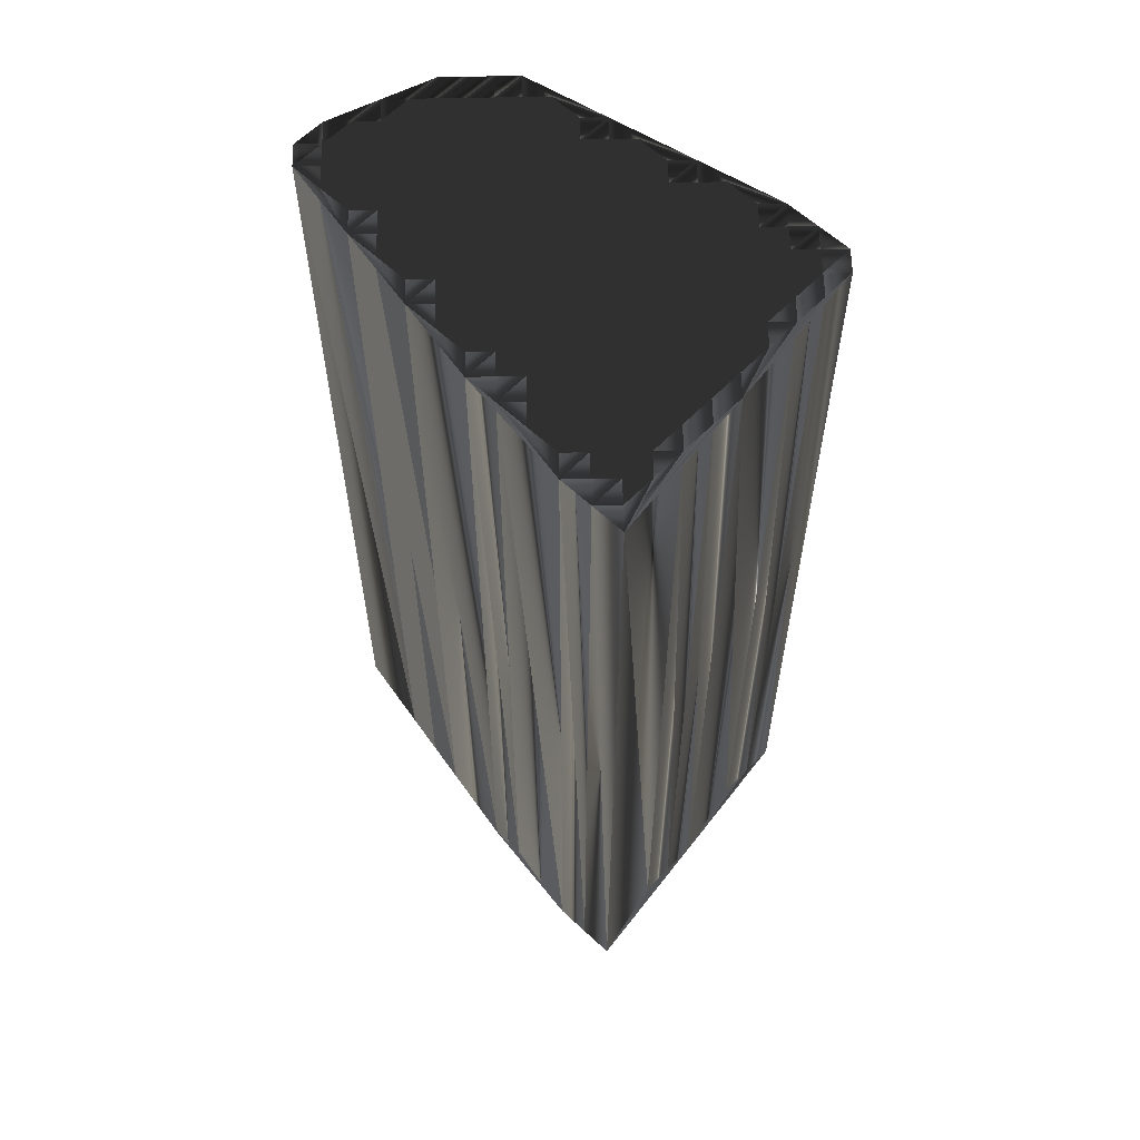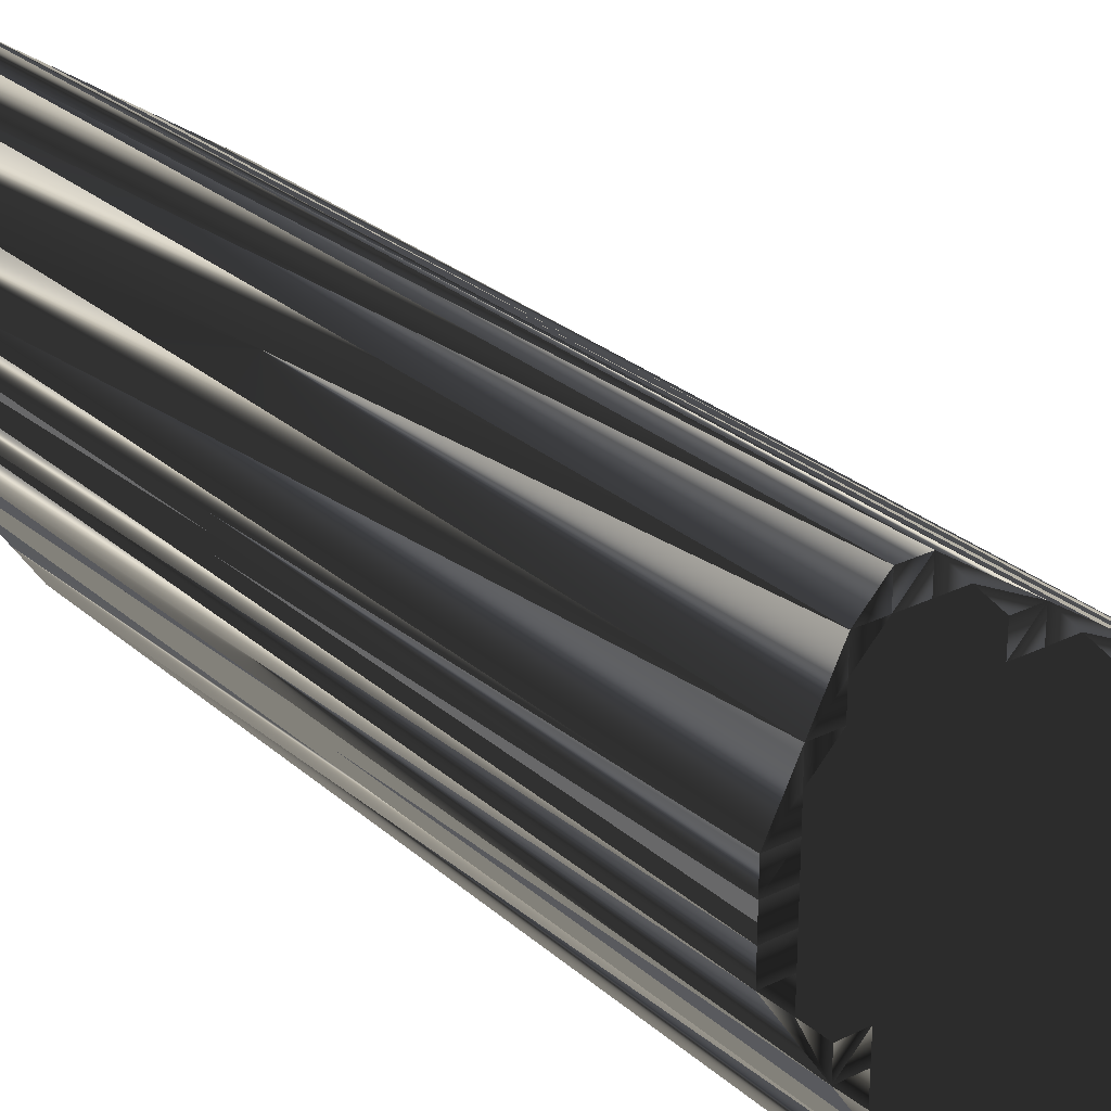
<metadata>
{"format":"obj","ext":"obj","renderer":"f3d","projection":"perspective","resolution":1024,"background":"white","views":[{"elev":60.0,"azim":-91.2,"up":"+Z"},{"elev":27.2,"azim":142.9,"up":"+Y"}]}
</metadata>
<code>
v 116.2 133.3 0
v 117 133.3 0
v 117 134.1 0
v 117.8 132.5 0
v 117.8 133.3 0
v 117.8 134.1 0
v 117.8 134.9 0
v 118.6 131.7 0
v 118.6 132.5 0
v 118.6 133.3 0
v 118.6 134.1 0
v 118.6 134.9 0
v 119.4 130.9 0
v 119.4 131.7 0
v 119.4 132.5 0
v 119.4 133.3 0
v 119.4 134.1 0
v 119.4 134.9 0
v 119.4 135.7 0
v 120.2 130.1 0
v 120.2 130.9 0
v 120.2 131.7 0
v 120.2 132.5 0
v 120.2 133.3 0
v 120.2 134.1 0
v 120.2 134.9 0
v 120.2 135.7 0
v 120.2 136.5 0
v 121 130.1 0
v 121 130.9 0
v 121 131.7 0
v 121 132.5 0
v 121 133.3 0
v 121 134.1 0
v 121 134.9 0
v 121 135.7 0
v 121 136.5 0
v 121 137.3 0
v 121.8 129.3 0
v 121.8 130.1 0
v 121.8 130.9 0
v 121.8 131.7 0
v 121.8 132.5 0
v 121.8 133.3 0
v 121.8 134.1 0
v 121.8 134.9 0
v 121.8 135.7 0
v 121.8 136.5 0
v 121.8 137.3 0
v 122.6 128.5 0
v 122.6 129.3 0
v 122.6 130.1 0
v 122.6 130.9 0
v 122.6 131.7 0
v 122.6 132.5 0
v 122.6 133.3 0
v 122.6 134.1 0
v 122.6 134.9 0
v 122.6 135.7 0
v 122.6 136.5 0
v 122.6 137.3 0
v 122.6 138.1 0
v 123.4 127.7 0
v 123.4 128.5 0
v 123.4 129.3 0
v 123.4 130.1 0
v 123.4 130.9 0
v 123.4 131.7 0
v 123.4 132.5 0
v 123.4 133.3 0
v 123.4 134.1 0
v 123.4 134.9 0
v 123.4 135.7 0
v 123.4 136.5 0
v 123.4 137.3 0
v 123.4 138.1 0
v 123.4 138.9 0
v 124.2 126.9 0
v 124.2 127.7 0
v 124.2 128.5 0
v 124.2 129.3 0
v 124.2 130.1 0
v 124.2 130.9 0
v 124.2 131.7 0
v 124.2 132.5 0
v 124.2 133.3 0
v 124.2 134.1 0
v 124.2 134.9 0
v 124.2 135.7 0
v 124.2 136.5 0
v 124.2 137.3 0
v 124.2 138.1 0
v 124.2 138.9 0
v 125 126.9 0
v 125 127.7 0
v 125 128.5 0
v 125 129.3 0
v 125 130.1 0
v 125 130.9 0
v 125 131.7 0
v 125 132.5 0
v 125 133.3 0
v 125 134.1 0
v 125 134.9 0
v 125 135.7 0
v 125 136.5 0
v 125 137.3 0
v 125 138.1 0
v 125 138.9 0
v 125 139.7 0
v 125.8 127.7 0
v 125.8 128.5 0
v 125.8 129.3 0
v 125.8 130.1 0
v 125.8 130.9 0
v 125.8 131.7 0
v 125.8 132.5 0
v 125.8 133.3 0
v 125.8 134.1 0
v 125.8 134.9 0
v 125.8 135.7 0
v 125.8 136.5 0
v 125.8 137.3 0
v 125.8 138.1 0
v 125.8 138.9 0
v 125.8 139.7 0
v 125.8 140.5 0
v 126.6 128.5 0
v 126.6 129.3 0
v 126.6 130.1 0
v 126.6 130.9 0
v 126.6 131.7 0
v 126.6 132.5 0
v 126.6 133.3 0
v 126.6 134.1 0
v 126.6 134.9 0
v 126.6 135.7 0
v 126.6 136.5 0
v 126.6 137.3 0
v 126.6 138.1 0
v 126.6 138.9 0
v 126.6 139.7 0
v 126.6 140.5 0
v 127.4 130.1 0
v 127.4 130.9 0
v 127.4 131.7 0
v 127.4 132.5 0
v 127.4 133.3 0
v 127.4 134.1 0
v 127.4 134.9 0
v 127.4 135.7 0
v 127.4 136.5 0
v 127.4 137.3 0
v 127.4 138.1 0
v 127.4 138.9 0
v 127.4 139.7 0
v 127.4 140.5 0
v 127.4 141.3 0
v 128.2 130.9 0
v 128.2 131.7 0
v 128.2 132.5 0
v 128.2 133.3 0
v 128.2 134.1 0
v 128.2 134.9 0
v 128.2 135.7 0
v 128.2 136.5 0
v 128.2 137.3 0
v 128.2 138.1 0
v 128.2 138.9 0
v 128.2 139.7 0
v 128.2 140.5 0
v 128.2 141.3 0
v 128.2 142.1 0
v 129 132.5 0
v 129 133.3 0
v 129 134.1 0
v 129 134.9 0
v 129 135.7 0
v 129 136.5 0
v 129 137.3 0
v 129 138.1 0
v 129 138.9 0
v 129 139.7 0
v 129 140.5 0
v 129 141.3 0
v 129 142.1 0
v 129.8 133.3 0
v 129.8 134.1 0
v 129.8 134.9 0
v 129.8 135.7 0
v 129.8 136.5 0
v 129.8 137.3 0
v 129.8 138.1 0
v 129.8 138.9 0
v 129.8 139.7 0
v 129.8 140.5 0
v 129.8 141.3 0
v 130.6 134.9 0
v 130.6 135.7 0
v 130.6 136.5 0
v 130.6 137.3 0
v 130.6 138.1 0
v 130.6 138.9 0
v 130.6 139.7 0
v 131.4 135.7 0
v 131.4 136.5 0
v 131.4 137.3 0
v 131.4 138.1 0
v 116.2 133.3 30
v 117 133.3 30
v 117 134.1 30
v 117.8 132.5 30
v 117.8 133.3 30
v 117.8 134.1 30
v 117.8 134.9 30
v 118.6 131.7 30
v 118.6 132.5 30
v 118.6 133.3 30
v 118.6 134.1 30
v 118.6 134.9 30
v 119.4 130.9 30
v 119.4 131.7 30
v 119.4 132.5 30
v 119.4 133.3 30
v 119.4 134.1 30
v 119.4 134.9 30
v 119.4 135.7 30
v 120.2 130.1 30
v 120.2 130.9 30
v 120.2 131.7 30
v 120.2 132.5 30
v 120.2 133.3 30
v 120.2 134.1 30
v 120.2 134.9 30
v 120.2 135.7 30
v 120.2 136.5 30
v 121 130.1 30
v 121 130.9 30
v 121 131.7 30
v 121 132.5 30
v 121 133.3 30
v 121 134.1 30
v 121 134.9 30
v 121 135.7 30
v 121 136.5 30
v 121 137.3 30
v 121.8 129.3 30
v 121.8 130.1 30
v 121.8 130.9 30
v 121.8 131.7 30
v 121.8 132.5 30
v 121.8 133.3 30
v 121.8 134.1 30
v 121.8 134.9 30
v 121.8 135.7 30
v 121.8 136.5 30
v 121.8 137.3 30
v 122.6 128.5 30
v 122.6 129.3 30
v 122.6 130.1 30
v 122.6 130.9 30
v 122.6 131.7 30
v 122.6 132.5 30
v 122.6 133.3 30
v 122.6 134.1 30
v 122.6 134.9 30
v 122.6 135.7 30
v 122.6 136.5 30
v 122.6 137.3 30
v 122.6 138.1 30
v 123.4 127.7 30
v 123.4 128.5 30
v 123.4 129.3 30
v 123.4 130.1 30
v 123.4 130.9 30
v 123.4 131.7 30
v 123.4 132.5 30
v 123.4 133.3 30
v 123.4 134.1 30
v 123.4 134.9 30
v 123.4 135.7 30
v 123.4 136.5 30
v 123.4 137.3 30
v 123.4 138.1 30
v 123.4 138.9 30
v 124.2 126.9 30
v 124.2 127.7 30
v 124.2 128.5 30
v 124.2 129.3 30
v 124.2 130.1 30
v 124.2 130.9 30
v 124.2 131.7 30
v 124.2 132.5 30
v 124.2 133.3 30
v 124.2 134.1 30
v 124.2 134.9 30
v 124.2 135.7 30
v 124.2 136.5 30
v 124.2 137.3 30
v 124.2 138.1 30
v 124.2 138.9 30
v 125 126.9 30
v 125 127.7 30
v 125 128.5 30
v 125 129.3 30
v 125 130.1 30
v 125 130.9 30
v 125 131.7 30
v 125 132.5 30
v 125 133.3 30
v 125 134.1 30
v 125 134.9 30
v 125 135.7 30
v 125 136.5 30
v 125 137.3 30
v 125 138.1 30
v 125 138.9 30
v 125 139.7 30
v 125.8 127.7 30
v 125.8 128.5 30
v 125.8 129.3 30
v 125.8 130.1 30
v 125.8 130.9 30
v 125.8 131.7 30
v 125.8 132.5 30
v 125.8 133.3 30
v 125.8 134.1 30
v 125.8 134.9 30
v 125.8 135.7 30
v 125.8 136.5 30
v 125.8 137.3 30
v 125.8 138.1 30
v 125.8 138.9 30
v 125.8 139.7 30
v 125.8 140.5 30
v 126.6 128.5 30
v 126.6 129.3 30
v 126.6 130.1 30
v 126.6 130.9 30
v 126.6 131.7 30
v 126.6 132.5 30
v 126.6 133.3 30
v 126.6 134.1 30
v 126.6 134.9 30
v 126.6 135.7 30
v 126.6 136.5 30
v 126.6 137.3 30
v 126.6 138.1 30
v 126.6 138.9 30
v 126.6 139.7 30
v 126.6 140.5 30
v 127.4 130.1 30
v 127.4 130.9 30
v 127.4 131.7 30
v 127.4 132.5 30
v 127.4 133.3 30
v 127.4 134.1 30
v 127.4 134.9 30
v 127.4 135.7 30
v 127.4 136.5 30
v 127.4 137.3 30
v 127.4 138.1 30
v 127.4 138.9 30
v 127.4 139.7 30
v 127.4 140.5 30
v 127.4 141.3 30
v 128.2 130.9 30
v 128.2 131.7 30
v 128.2 132.5 30
v 128.2 133.3 30
v 128.2 134.1 30
v 128.2 134.9 30
v 128.2 135.7 30
v 128.2 136.5 30
v 128.2 137.3 30
v 128.2 138.1 30
v 128.2 138.9 30
v 128.2 139.7 30
v 128.2 140.5 30
v 128.2 141.3 30
v 128.2 142.1 30
v 129 132.5 30
v 129 133.3 30
v 129 134.1 30
v 129 134.9 30
v 129 135.7 30
v 129 136.5 30
v 129 137.3 30
v 129 138.1 30
v 129 138.9 30
v 129 139.7 30
v 129 140.5 30
v 129 141.3 30
v 129 142.1 30
v 129.8 133.3 30
v 129.8 134.1 30
v 129.8 134.9 30
v 129.8 135.7 30
v 129.8 136.5 30
v 129.8 137.3 30
v 129.8 138.1 30
v 129.8 138.9 30
v 129.8 139.7 30
v 129.8 140.5 30
v 129.8 141.3 30
v 130.6 134.9 30
v 130.6 135.7 30
v 130.6 136.5 30
v 130.6 137.3 30
v 130.6 138.1 30
v 130.6 138.9 30
v 130.6 139.7 30
v 131.4 135.7 30
v 131.4 136.5 30
v 131.4 137.3 30
v 131.4 138.1 30
f 33 32 43
f 22 30 31
f 12 19 7
f 12 11 17
f 26 19 18
f 18 17 25
f 140 124 139
f 75 62 61
f 28 37 38
f 83 98 99
f 127 110 126
f 155 156 142
f 157 171 158
f 193 182 181
f 184 196 185
f 68 54 67
f 159 160 146
f 1 13 8
f 180 181 168
f 94 79 78
f 176 177 164
f 74 90 75
f 97 113 98
f 65 81 66
f 80 79 95
f 50 51 39
f 64 63 79
f 80 65 64
f 97 96 112
f 67 66 82
f 114 98 113
f 82 81 97
f 111 96 95
f 13 21 14
f 63 20 78
f 53 42 41
f 29 21 20
f 67 53 66
f 96 81 80
f 9 14 15
f 30 22 21
f 22 23 15
f 67 54 53
f 16 10 15
f 18 19 12
f 9 15 10
f 46 35 45
f 140 125 124
f 76 91 92
f 76 92 77
f 127 142 143
f 61 62 49
f 48 38 37
f 83 68 67
f 102 103 87
f 69 85 70
f 123 139 124
f 108 93 92
f 181 182 169
f 108 109 93
f 170 157 156
f 153 140 139
f 155 154 168
f 158 127 143
f 62 76 77
f 143 157 158
f 183 171 170
f 195 183 194
f 172 185 173
f 185 186 173
f 153 166 167
f 204 196 195
f 165 166 152
f 185 196 197
f 191 190 199
f 202 201 207
f 199 198 205
f 176 163 175
f 200 205 206
f 122 107 106
f 189 198 190
f 87 103 88
f 147 134 133
f 178 190 179
f 165 151 164
f 113 129 114
f 97 98 82
f 131 116 115
f 82 83 67
f 132 146 133
f 130 115 114
f 162 163 149
f 151 150 164
f 176 164 163
f 112 128 113
f 13 1 20
f 41 31 30
f 51 65 52
f 20 21 13
f 13 14 8
f 42 43 32
f 22 15 14
f 21 29 30
f 30 29 40
f 41 30 40
f 40 29 39
f 29 20 39
f 64 50 63
f 39 20 50
f 50 20 63
f 41 40 52
f 51 40 39
f 50 64 51
f 51 52 40
f 66 52 65
f 65 51 64
f 80 64 79
f 79 63 78
f 82 66 81
f 81 65 80
f 97 81 96
f 96 80 95
f 114 115 99
f 100 115 116
f 98 114 99
f 83 84 68
f 41 52 53
f 53 52 66
f 84 85 69
f 68 55 54
f 82 98 83
f 84 99 100
f 54 43 42
f 42 31 41
f 55 56 44
f 25 33 34
f 55 43 54
f 54 42 53
f 83 99 84
f 68 69 55
f 84 100 85
f 59 58 72
f 85 101 86
f 163 150 149
f 86 101 102
f 132 117 116
f 44 34 33
f 56 55 69
f 68 84 69
f 70 85 86
f 56 69 70
f 72 87 88
f 23 32 24
f 24 25 17
f 43 55 44
f 45 44 56
f 31 32 23
f 22 14 21
f 22 31 23
f 23 24 16
f 31 42 32
f 32 33 24
f 1 8 4
f 9 8 14
f 11 7 6
f 9 4 8
f 3 2 5
f 2 4 5
f 5 4 9
f 16 11 10
f 16 15 23
f 1 4 2
f 3 5 6
f 24 17 16
f 6 5 10
f 10 5 9
f 33 43 44
f 60 59 73
f 35 27 26
f 25 26 18
f 34 44 45
f 86 71 70
f 1 2 3
f 3 6 7
f 12 7 11
f 11 6 10
f 18 12 17
f 17 11 16
f 24 33 25
f 27 35 36
f 25 34 26
f 26 27 19
f 27 36 28
f 19 28 7
f 19 27 28
f 28 38 7
f 28 36 37
f 56 57 45
f 37 36 47
f 91 76 75
f 38 48 49
f 49 48 60
f 26 34 35
f 35 34 45
f 45 57 46
f 46 36 35
f 48 37 47
f 47 36 46
f 48 47 59
f 61 74 75
f 49 60 61
f 61 60 74
f 93 109 110
f 62 38 49
f 92 93 77
f 76 62 75
f 38 62 77
f 108 124 109
f 109 125 110
f 77 93 110
f 127 126 142
f 107 92 91
f 101 117 102
f 75 90 91
f 91 90 106
f 108 92 107
f 89 104 105
f 104 89 88
f 71 72 58
f 121 137 122
f 105 90 89
f 60 48 59
f 58 47 46
f 60 73 74
f 74 73 89
f 90 74 89
f 89 73 88
f 58 46 57
f 57 56 70
f 59 47 58
f 58 57 71
f 88 73 72
f 71 57 70
f 71 87 72
f 72 73 59
f 71 86 87
f 87 86 102
f 107 91 106
f 106 90 105
f 138 123 122
f 121 106 105
f 136 137 121
f 121 122 106
f 151 152 138
f 138 139 123
f 153 167 154
f 152 139 138
f 140 153 154
f 166 153 152
f 108 107 123
f 123 107 122
f 108 123 124
f 125 140 141
f 151 165 152
f 152 153 139
f 126 125 141
f 141 140 154
f 156 143 142
f 155 141 154
f 126 110 125
f 125 109 124
f 77 110 127
f 126 141 142
f 142 141 155
f 184 185 172
f 186 185 197
f 127 158 173
f 173 158 172
f 157 143 156
f 156 155 169
f 184 172 171
f 170 156 169
f 172 158 171
f 171 157 170
f 181 169 168
f 168 169 155
f 193 194 182
f 182 170 169
f 184 171 183
f 183 170 182
f 183 182 194
f 203 202 208
f 184 183 195
f 203 194 202
f 184 195 196
f 194 193 202
f 206 201 200
f 204 195 203
f 203 195 194
f 197 196 204
f 204 203 208
f 202 193 201
f 167 179 180
f 208 202 207
f 207 201 206
f 180 168 167
f 167 168 154
f 200 201 192
f 180 192 181
f 201 193 192
f 192 193 181
f 165 178 166
f 166 179 167
f 165 164 177
f 179 191 180
f 190 191 179
f 178 179 166
f 200 192 191
f 191 192 180
f 198 187 205
f 199 200 191
f 188 189 177
f 205 200 199
f 177 189 178
f 198 199 190
f 95 94 111
f 188 176 187
f 198 188 187
f 187 176 175
f 131 144 145
f 128 112 111
f 162 175 163
f 137 150 151
f 176 188 177
f 177 178 165
f 188 198 189
f 189 190 178
f 151 138 137
f 120 121 105
f 136 135 149
f 150 163 164
f 88 103 104
f 104 120 105
f 104 119 120
f 120 136 121
f 136 150 137
f 137 138 122
f 102 118 103
f 103 119 104
f 134 135 119
f 119 135 120
f 148 149 135
f 117 118 102
f 134 148 135
f 135 136 120
f 148 162 149
f 149 150 136
f 132 133 117
f 115 100 99
f 132 145 146
f 103 118 119
f 116 101 100
f 100 101 85
f 133 134 118
f 117 101 116
f 117 133 118
f 118 134 119
f 95 79 94
f 113 97 112
f 112 96 111
f 130 129 144
f 148 161 162
f 130 131 115
f 130 144 131
f 131 132 116
f 130 114 129
f 129 113 128
f 144 159 145
f 144 129 128
f 161 148 147
f 145 132 131
f 145 159 146
f 146 147 133
f 146 160 147
f 147 148 134
f 187 175 174
f 174 175 162
f 187 174 159
f 159 144 128
f 159 174 160
f 161 174 162
f 147 160 161
f 161 160 174
f 240 241 251
f 238 230 239
f 227 220 215
f 219 220 225
f 227 234 226
f 225 226 233
f 332 348 347
f 270 283 269
f 245 236 246
f 306 291 307
f 318 335 334
f 364 363 350
f 379 365 366
f 390 401 389
f 404 392 393
f 262 276 275
f 368 367 354
f 221 209 216
f 389 388 376
f 287 302 286
f 385 384 372
f 298 282 283
f 321 305 306
f 289 273 274
f 287 288 303
f 259 258 247
f 271 272 287
f 273 288 272
f 304 305 320
f 274 275 290
f 306 322 321
f 289 290 305
f 304 319 303
f 229 221 222
f 228 271 286
f 250 261 249
f 229 237 228
f 261 275 274
f 289 304 288
f 222 217 223
f 230 238 229
f 231 230 223
f 262 275 261
f 218 224 223
f 227 226 220
f 223 217 218
f 243 254 253
f 333 348 332
f 299 284 300
f 300 284 285
f 350 335 351
f 270 269 257
f 246 256 245
f 276 291 275
f 311 310 295
f 293 277 278
f 347 331 332
f 301 316 300
f 390 389 377
f 317 316 301
f 365 378 364
f 348 361 347
f 362 363 376
f 335 366 351
f 284 270 285
f 365 351 366
f 379 391 378
f 391 403 402
f 393 380 381
f 394 393 381
f 374 361 375
f 404 412 403
f 374 373 360
f 404 393 405
f 398 399 407
f 409 410 415
f 406 407 413
f 371 384 383
f 413 408 414
f 315 330 314
f 406 397 398
f 311 295 296
f 342 355 341
f 398 386 387
f 359 373 372
f 337 321 322
f 306 305 290
f 324 339 323
f 291 290 275
f 354 340 341
f 323 338 322
f 371 370 357
f 358 359 372
f 372 384 371
f 336 320 321
f 209 221 228
f 239 249 238
f 273 259 260
f 229 228 221
f 222 221 216
f 251 250 240
f 223 230 222
f 237 229 238
f 237 238 248
f 238 249 248
f 237 248 247
f 228 237 247
f 258 272 271
f 228 247 258
f 228 258 271
f 248 249 260
f 248 259 247
f 272 258 259
f 260 259 248
f 260 274 273
f 259 273 272
f 272 288 287
f 271 287 286
f 274 290 289
f 273 289 288
f 289 305 304
f 288 304 303
f 323 322 307
f 323 308 324
f 322 306 307
f 292 291 276
f 260 249 261
f 260 261 274
f 293 292 277
f 263 276 262
f 306 290 291
f 307 292 308
f 251 262 250
f 239 250 249
f 264 263 252
f 241 233 242
f 251 263 262
f 250 262 261
f 307 291 292
f 277 276 263
f 308 292 293
f 266 267 280
f 309 293 294
f 358 371 357
f 309 294 310
f 325 340 324
f 242 252 241
f 263 264 277
f 292 276 277
f 293 278 294
f 277 264 278
f 295 280 296
f 240 231 232
f 233 232 225
f 263 251 252
f 252 253 264
f 240 239 231
f 222 230 229
f 239 230 231
f 232 231 224
f 250 239 240
f 241 240 232
f 216 209 212
f 216 217 222
f 215 219 214
f 212 217 216
f 210 211 213
f 212 210 213
f 212 213 217
f 219 224 218
f 223 224 231
f 212 209 210
f 213 211 214
f 225 232 224
f 213 214 218
f 213 218 217
f 251 241 252
f 267 268 281
f 235 243 234
f 234 233 226
f 252 242 253
f 279 294 278
f 210 209 211
f 214 211 215
f 215 220 219
f 214 219 218
f 220 226 225
f 219 225 224
f 241 232 233
f 243 235 244
f 242 233 234
f 235 234 227
f 244 235 236
f 236 227 215
f 235 227 236
f 246 236 215
f 244 236 245
f 265 264 253
f 244 245 255
f 284 299 283
f 256 246 257
f 256 257 268
f 242 234 243
f 242 243 253
f 265 253 254
f 244 254 243
f 245 256 255
f 244 255 254
f 255 256 267
f 282 269 283
f 268 257 269
f 268 269 282
f 317 301 318
f 246 270 257
f 301 300 285
f 270 284 283
f 270 246 285
f 332 316 317
f 333 317 318
f 301 285 318
f 334 335 350
f 300 315 299
f 325 309 310
f 298 283 299
f 298 299 314
f 300 316 315
f 312 297 313
f 297 312 296
f 280 279 266
f 345 329 330
f 298 313 297
f 256 268 267
f 255 266 254
f 281 268 282
f 281 282 297
f 282 298 297
f 281 297 296
f 254 266 265
f 264 265 278
f 255 267 266
f 265 266 279
f 281 296 280
f 265 279 278
f 295 279 280
f 281 280 267
f 294 279 295
f 294 295 310
f 299 315 314
f 298 314 313
f 331 346 330
f 314 329 313
f 345 344 329
f 330 329 314
f 360 359 346
f 347 346 331
f 375 361 362
f 347 360 346
f 361 348 362
f 361 374 360
f 315 316 331
f 315 331 330
f 331 316 332
f 348 333 349
f 373 359 360
f 361 360 347
f 333 334 349
f 348 349 362
f 351 364 350
f 349 363 362
f 318 334 333
f 317 333 332
f 318 285 335
f 349 334 350
f 349 350 363
f 393 392 380
f 393 394 405
f 366 335 381
f 366 381 380
f 351 365 364
f 363 364 377
f 380 392 379
f 364 378 377
f 366 380 379
f 365 379 378
f 377 389 376
f 377 376 363
f 402 401 390
f 378 390 377
f 379 392 391
f 378 391 390
f 390 391 402
f 410 411 416
f 391 392 403
f 402 411 410
f 403 392 404
f 401 402 410
f 409 414 408
f 403 412 411
f 403 411 402
f 404 405 412
f 411 412 416
f 401 410 409
f 387 375 388
f 410 416 415
f 409 415 414
f 376 388 375
f 376 375 362
f 409 408 400
f 400 388 389
f 401 409 400
f 401 400 389
f 386 373 374
f 387 374 375
f 372 373 385
f 399 387 388
f 399 398 387
f 387 386 374
f 400 408 399
f 400 399 388
f 395 406 413
f 408 407 399
f 397 396 385
f 408 413 407
f 397 385 386
f 407 406 398
f 302 303 319
f 384 396 395
f 396 406 395
f 384 395 383
f 352 339 353
f 320 336 319
f 383 370 371
f 358 345 359
f 396 384 385
f 386 385 373
f 406 396 397
f 398 397 386
f 346 359 345
f 329 328 313
f 343 344 357
f 371 358 372
f 311 296 312
f 328 312 313
f 327 312 328
f 344 328 329
f 358 344 345
f 346 345 330
f 326 310 311
f 327 311 312
f 343 342 327
f 343 327 328
f 357 356 343
f 326 325 310
f 356 342 343
f 344 343 328
f 370 356 357
f 358 357 344
f 341 340 325
f 308 323 307
f 353 340 354
f 326 311 327
f 309 324 308
f 309 308 293
f 342 341 326
f 309 325 324
f 341 325 326
f 342 326 327
f 287 303 302
f 305 321 320
f 304 320 319
f 337 338 352
f 369 356 370
f 339 338 323
f 352 338 339
f 340 339 324
f 322 338 337
f 321 337 336
f 367 352 353
f 337 352 336
f 356 369 355
f 340 353 339
f 367 353 354
f 355 354 341
f 368 354 355
f 356 355 342
f 383 395 382
f 383 382 370
f 382 395 367
f 352 367 336
f 382 367 368
f 382 369 370
f 368 355 369
f 368 369 382
f 1 209 8
f 8 216 209
f 8 216 13
f 13 221 216
f 13 221 20
f 20 228 221
f 20 228 50
f 50 258 228
f 50 258 63
f 63 271 258
f 63 271 78
f 78 286 271
f 78 286 94
f 94 302 286
f 94 302 111
f 111 319 302
f 111 319 128
f 128 336 319
f 128 336 159
f 159 367 336
f 159 367 187
f 187 395 367
f 187 395 205
f 205 413 395
f 205 413 206
f 206 414 413
f 206 414 207
f 207 415 414
f 207 415 208
f 208 416 415
f 208 416 204
f 204 412 416
f 204 412 197
f 197 405 412
f 197 405 186
f 186 394 405
f 186 394 173
f 173 381 394
f 173 381 127
f 127 335 381
f 127 335 77
f 77 285 335
f 77 285 38
f 38 246 285
f 38 246 28
f 28 236 246
f 28 236 7
f 7 215 236
f 7 215 3
f 3 211 215
f 3 211 1
f 1 209 211

</code>
